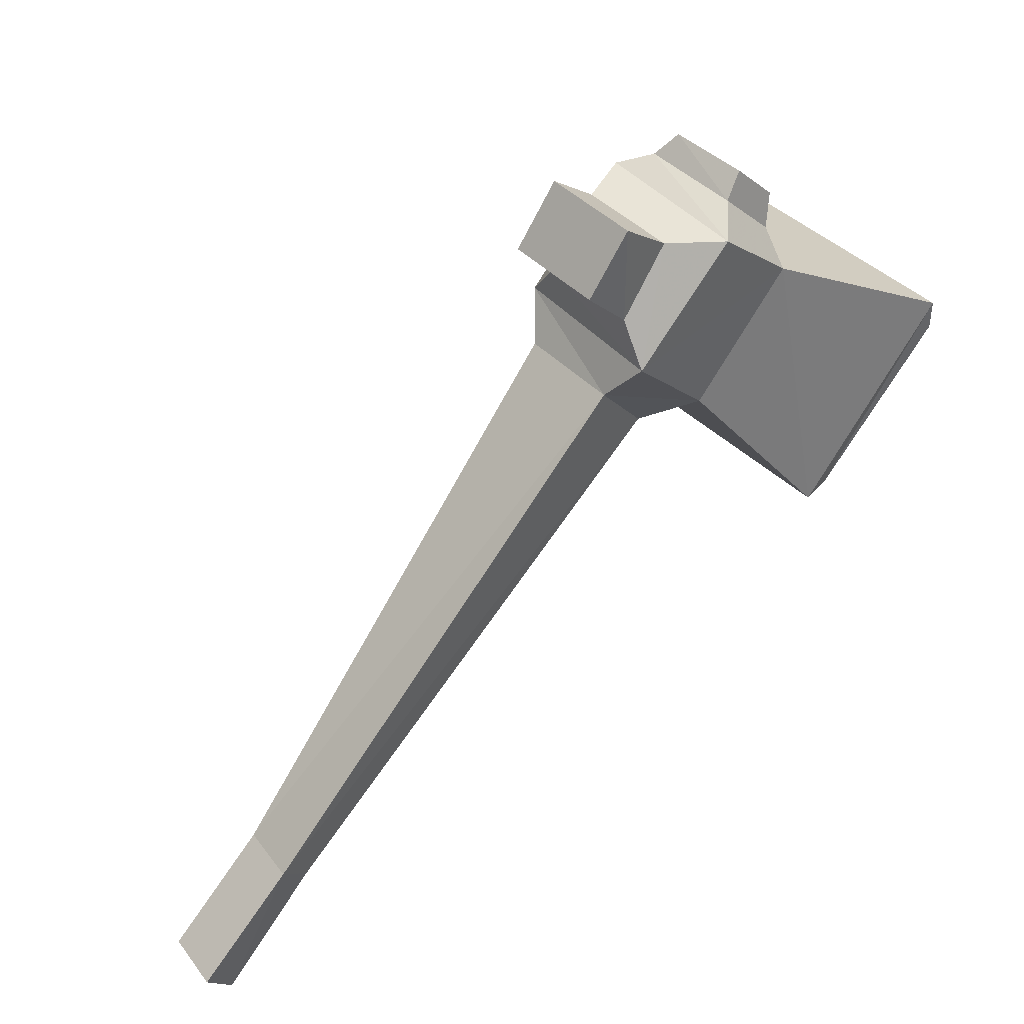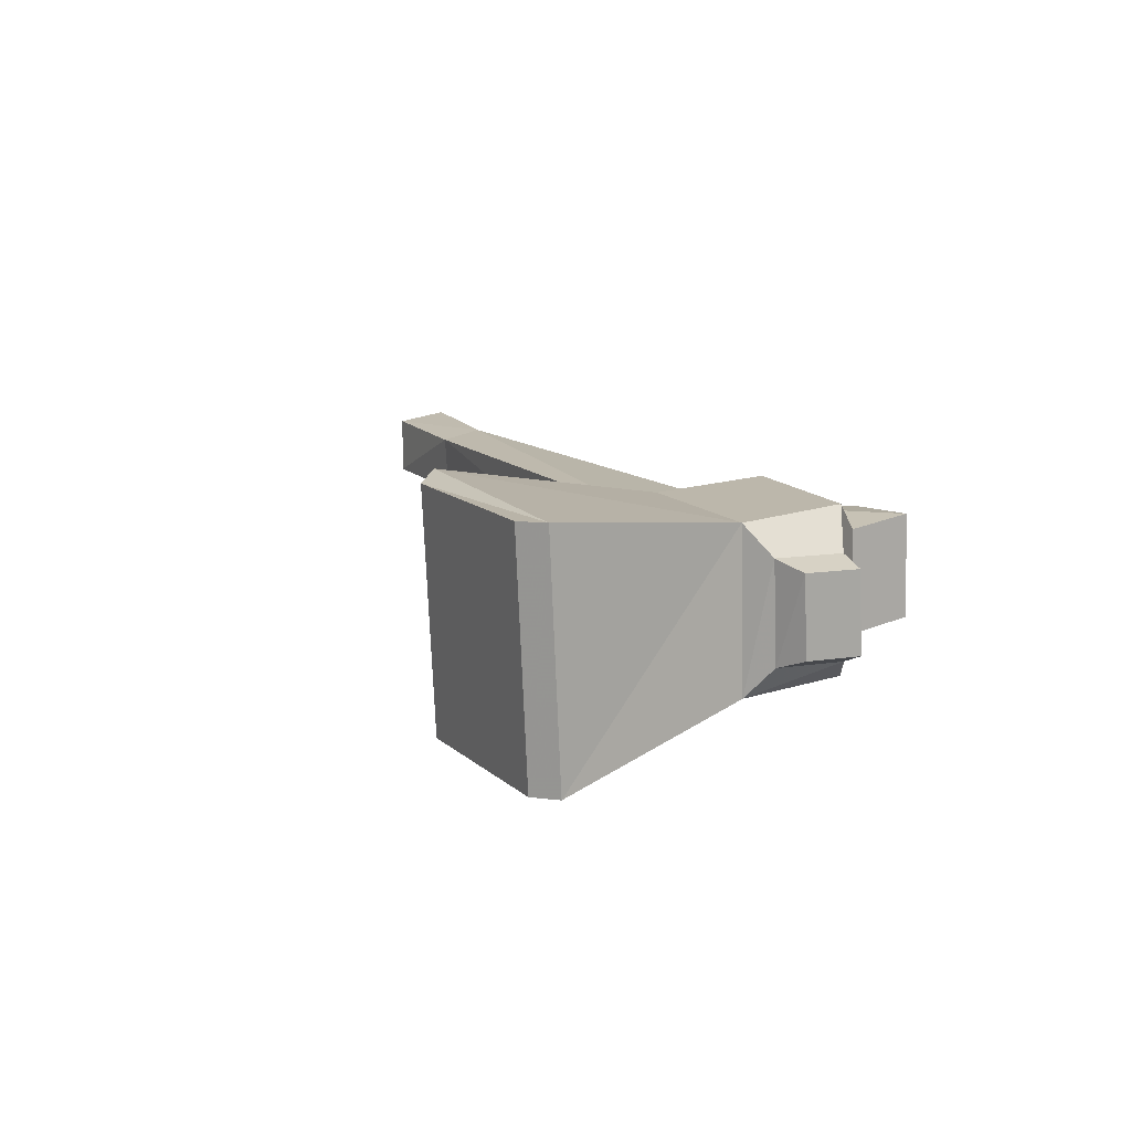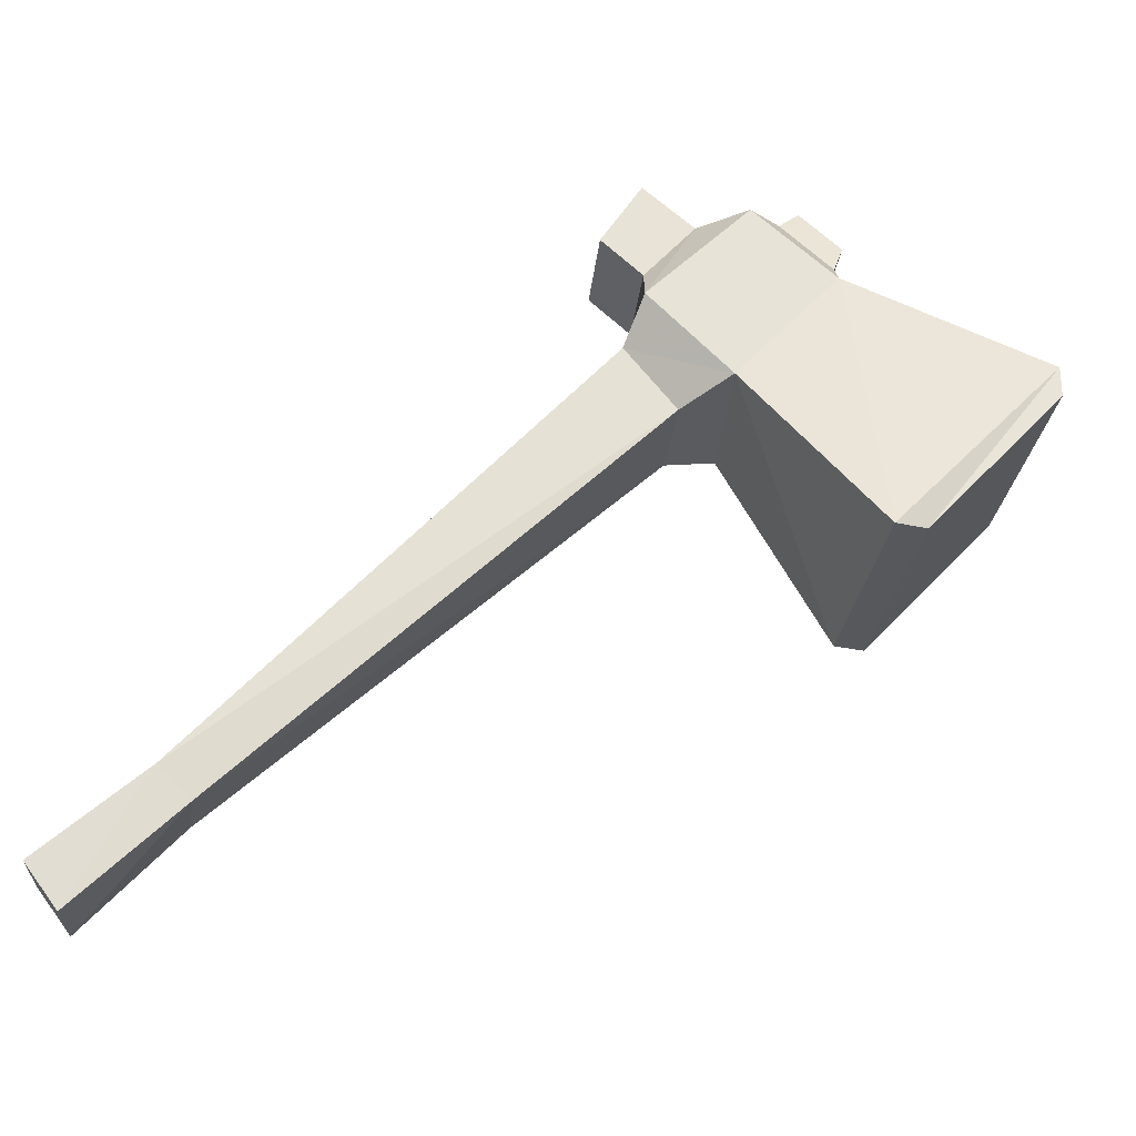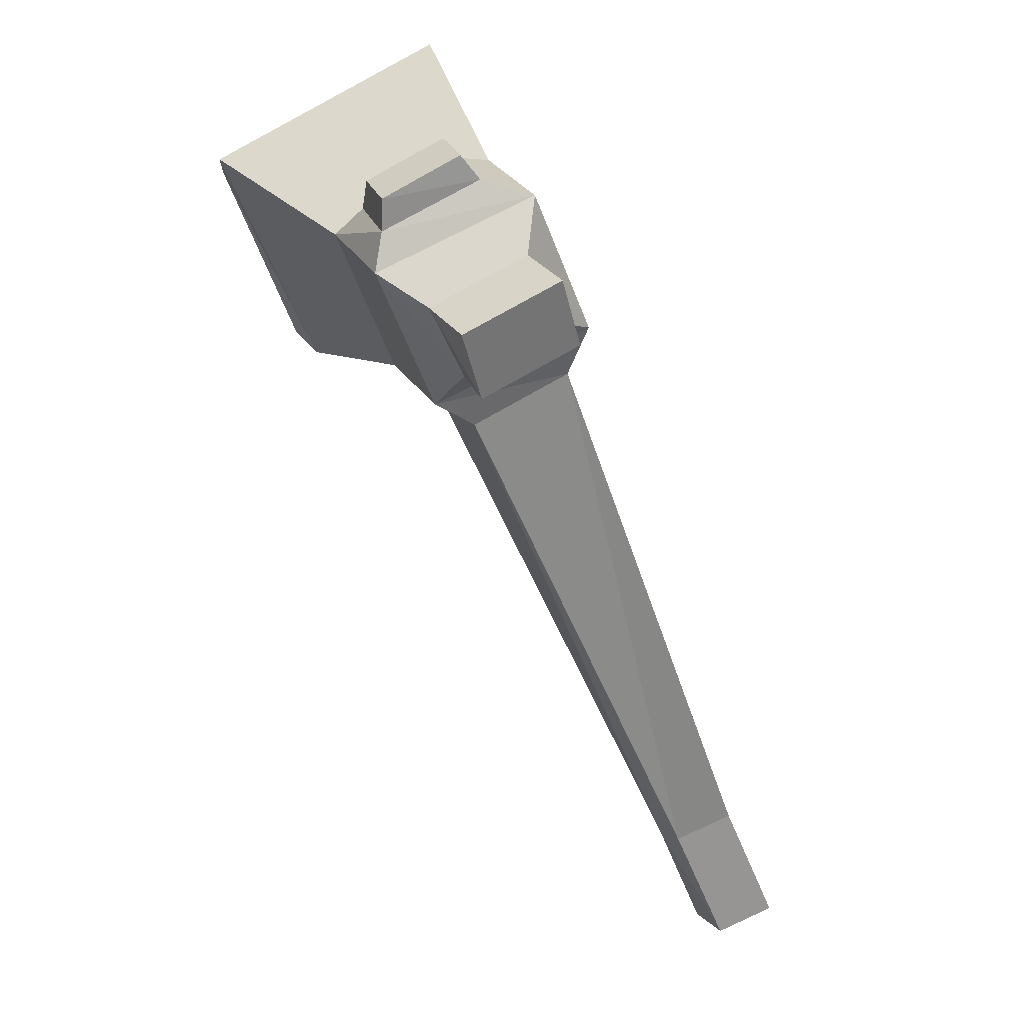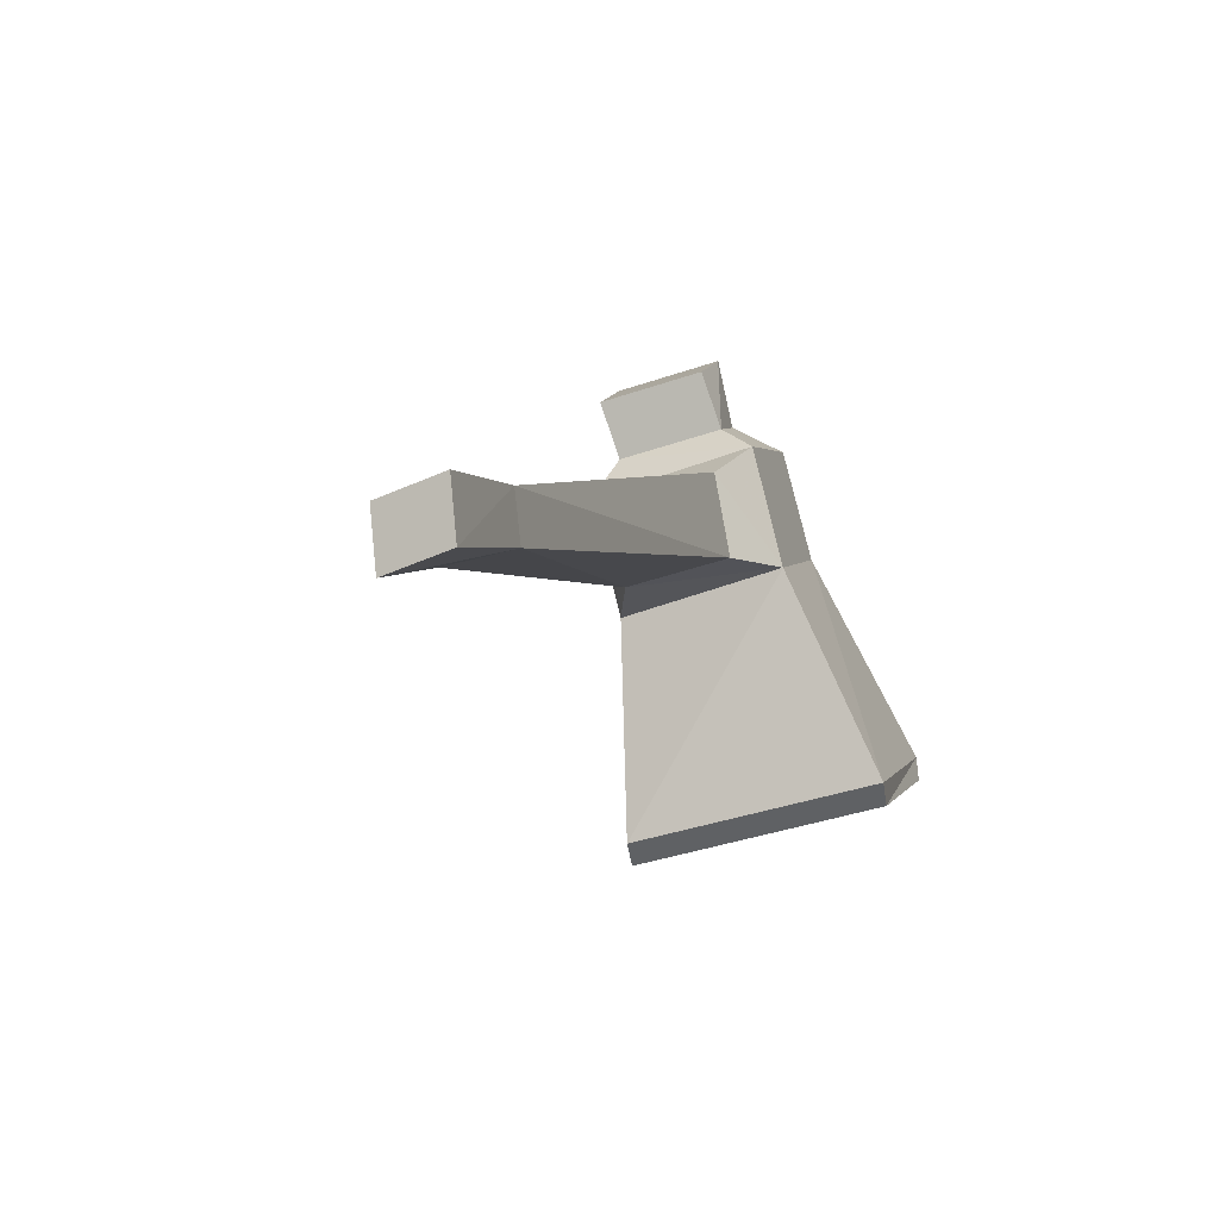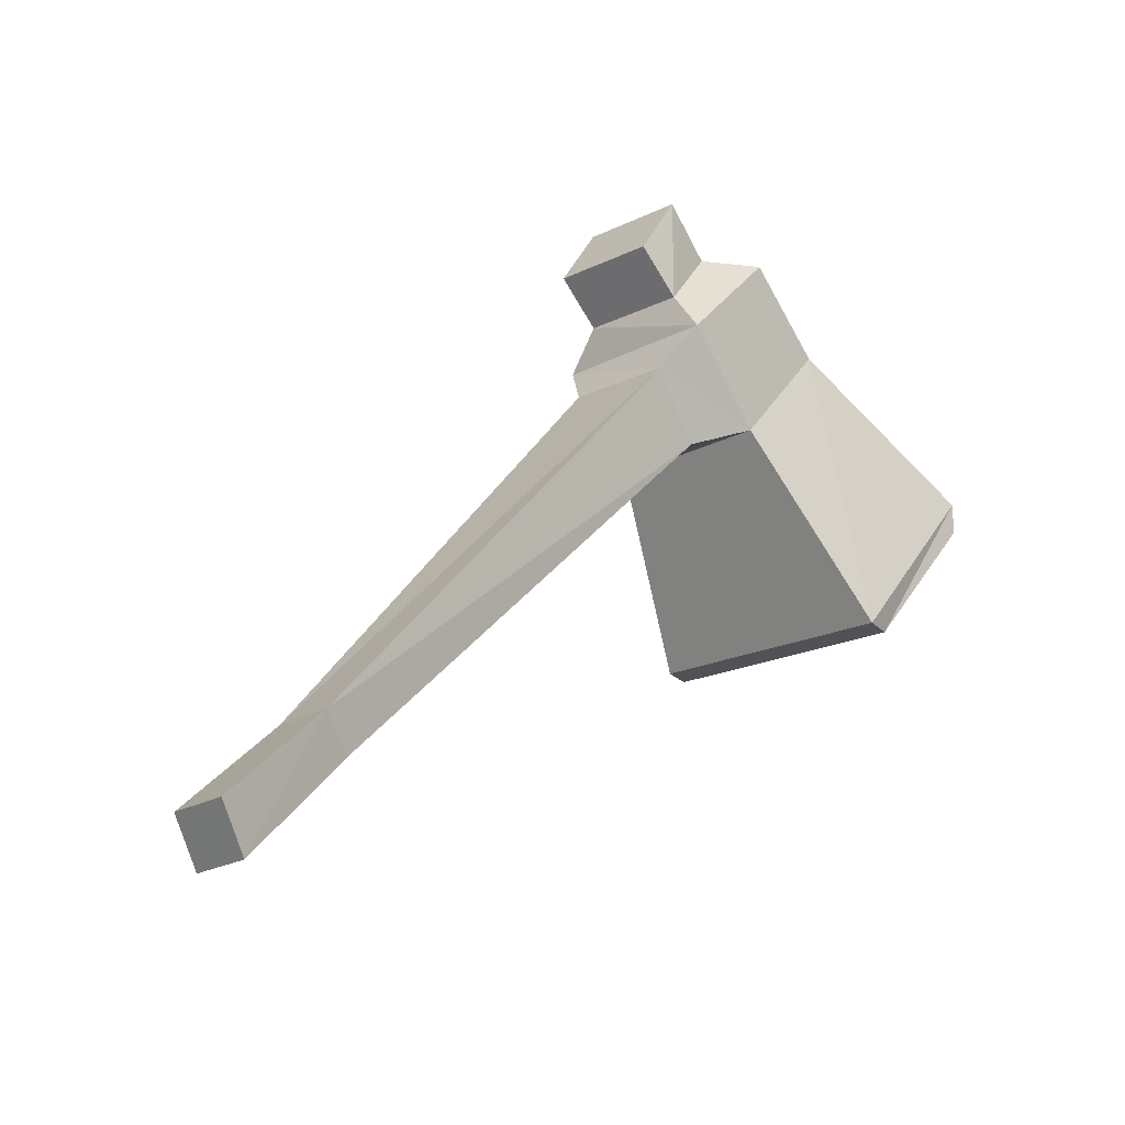
<metadata>
{"format":"obj","ext":"obj","renderer":"f3d","projection":"perspective","resolution":1024,"background":"white","views":[{"elev":42.8,"azim":146.0,"up":"+Z"},{"elev":9.2,"azim":-70.1,"up":"+Y"},{"elev":-27.9,"azim":-180.0,"up":"+Z"},{"elev":72.9,"azim":65.5,"up":"+Z"},{"elev":-45.8,"azim":117.1,"up":"+Z"},{"elev":-20.7,"azim":137.1,"up":"+Z"}]}
</metadata>
<code>
o item/rock_hammer/base
v -11 -16 13
v -16 -19 15
v -17 -3 15
v -12 -6 13
v 29 -4 -26
v 30 -10 -26
v -6 -15 19
v -8 -18 23
v -18 -19 33
v -26 -20 26
v -43 -26 15
v -27 -24 -2
v -30 0 -2
v -27 -4 26
v -9 -2 23
v -7 -5 19
v 32 -3 -23
v 39 -3 -36
v 39 -9 -36
v 42 -8 -32
v 32 -9 -23
v -8 -15 27
v -13 -16 33
v -14 -6 33
v -19 -3 33
v -21 -17 34
v -26 -17 29
v -27 -7 29
v -46 -2 15
v -43 -26 12
v -30 -25 -2
v -33 -1 -2
v -8 -15 37
v -4 -15 31
v -5 -5 31
v -9 -5 37
v -9 -5 27
v -46 -2 12
v -22 -7 34
v -23 -16 36
v -27 -16 32
v -28 -8 32
v -24 -8 36
v 42 -2 -32
f 1 2 3
f 1 3 4
f 1 4 5
f 1 5 6
f 1 6 7
f 1 7 8
f 1 8 2
f 2 8 9
f 2 9 10
f 2 10 11
f 2 11 12
f 2 12 3
f 3 12 13
f 3 13 14
f 3 14 15
f 3 15 16
f 3 16 4
f 4 16 17
f 4 17 5
f 5 17 18
f 5 18 19
f 5 19 6
f 6 19 20
f 6 20 21
f 6 21 7
f 7 21 16
f 7 16 8
f 8 16 15
f 8 15 22
f 8 22 9
f 9 22 23
f 9 23 24
f 9 24 25
f 9 25 26
f 9 26 10
f 10 26 27
f 10 27 28
f 10 28 14
f 10 14 11
f 11 14 29
f 11 29 30
f 11 30 12
f 12 30 31
f 12 31 32
f 12 32 13
f 13 32 29
f 13 29 14
f 33 34 35
f 33 35 36
f 33 36 23
f 33 23 34
f 34 23 22
f 34 22 37
f 34 37 35
f 35 37 36
f 36 37 24
f 36 24 23
f 38 32 31
f 38 31 30
f 38 30 29
f 38 29 32
f 14 25 15
f 15 25 24
f 15 24 37
f 15 37 22
f 26 25 39
f 26 39 40
f 26 40 27
f 27 40 41
f 27 41 42
f 27 42 28
f 28 42 39
f 28 39 25
f 28 25 14
f 42 41 40
f 42 40 43
f 42 43 39
f 39 43 40
f 44 18 17
f 44 17 20
f 44 20 19
f 44 19 18
f 17 21 20
f 21 17 16

</code>
